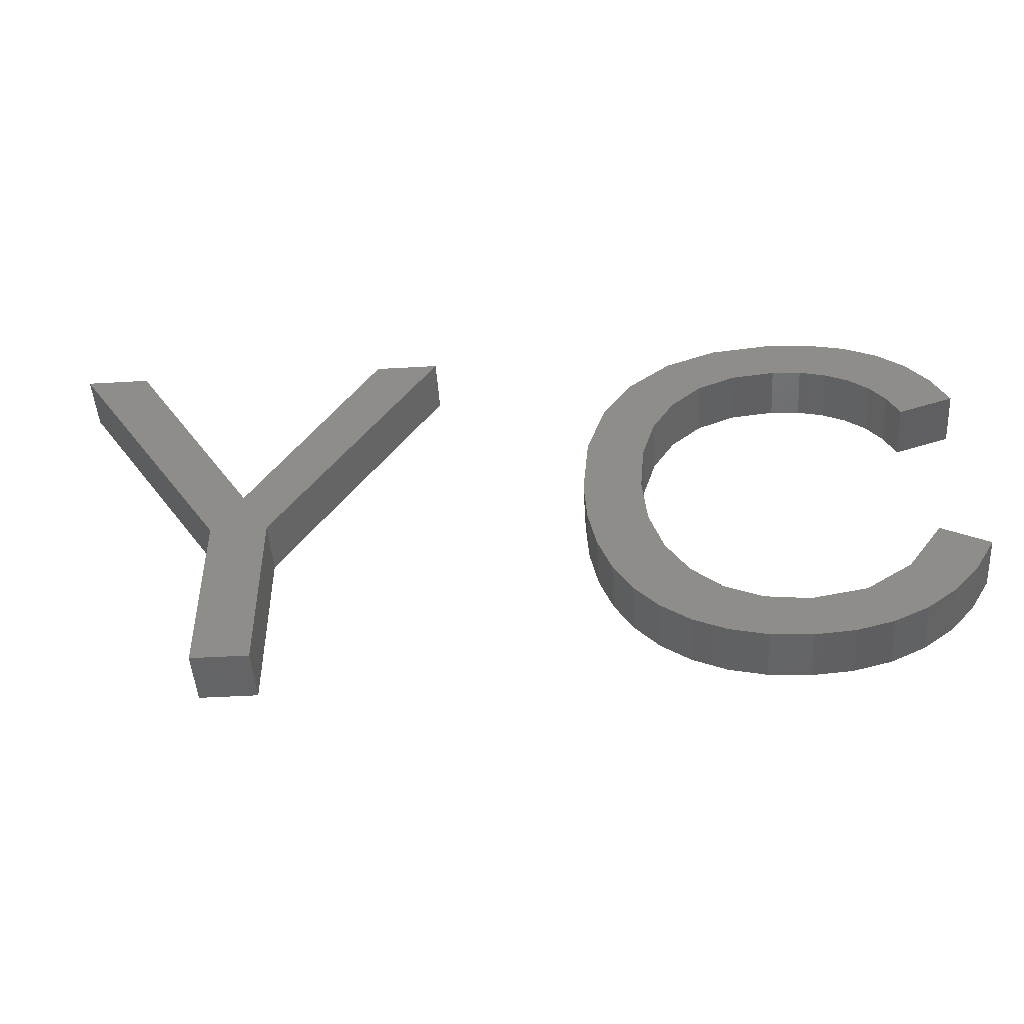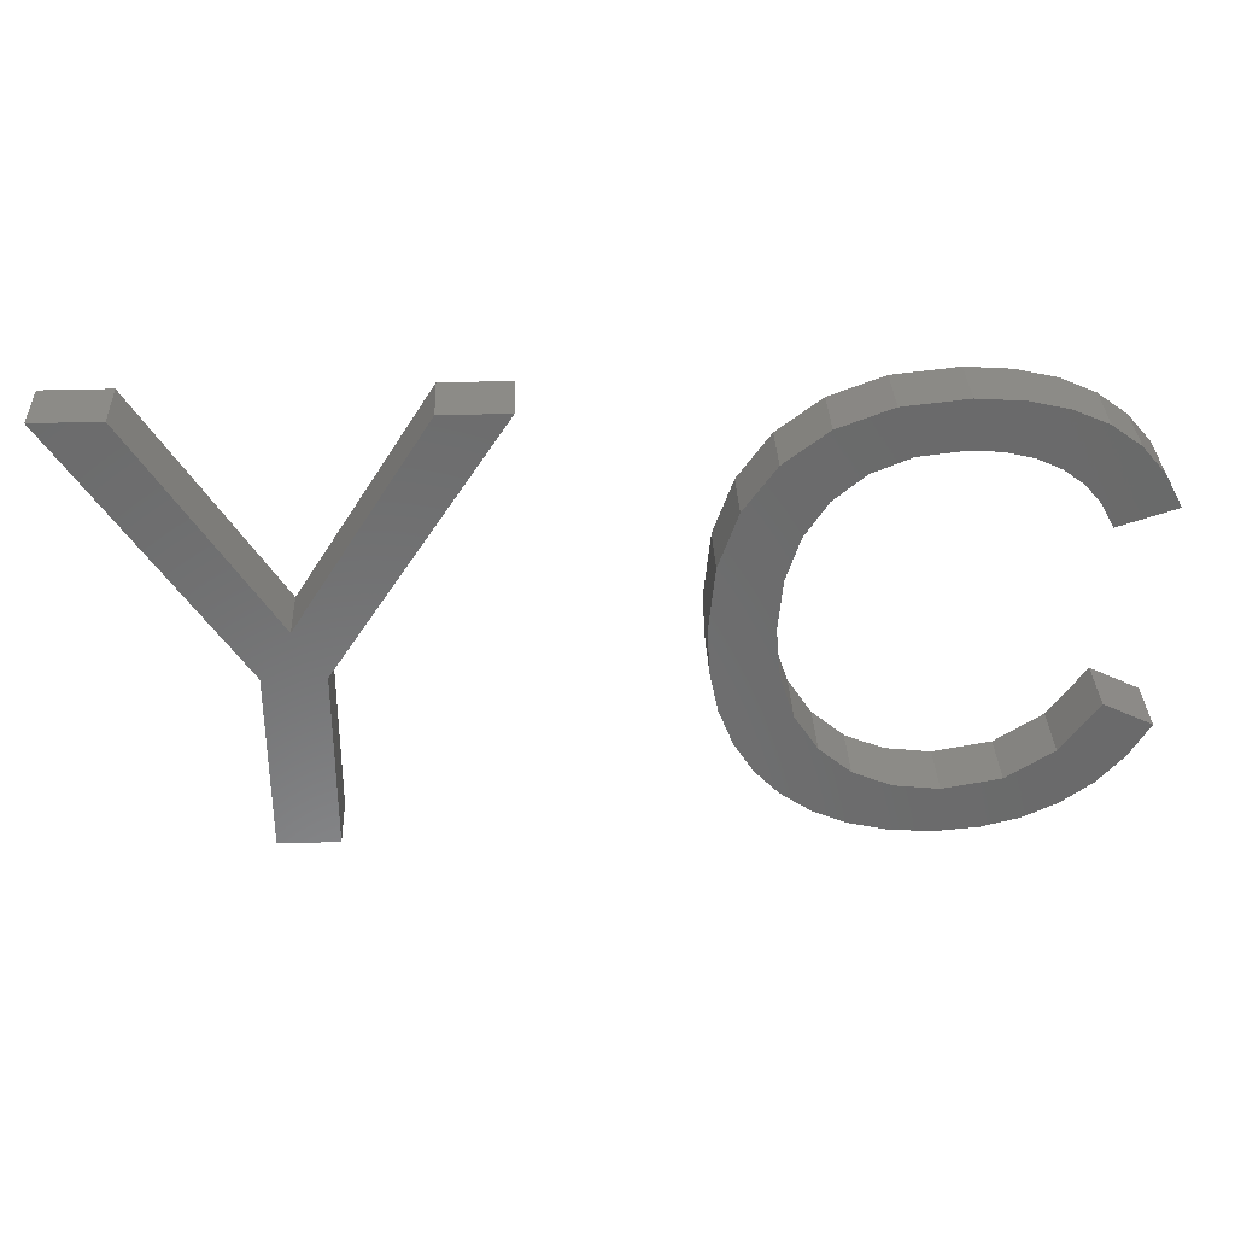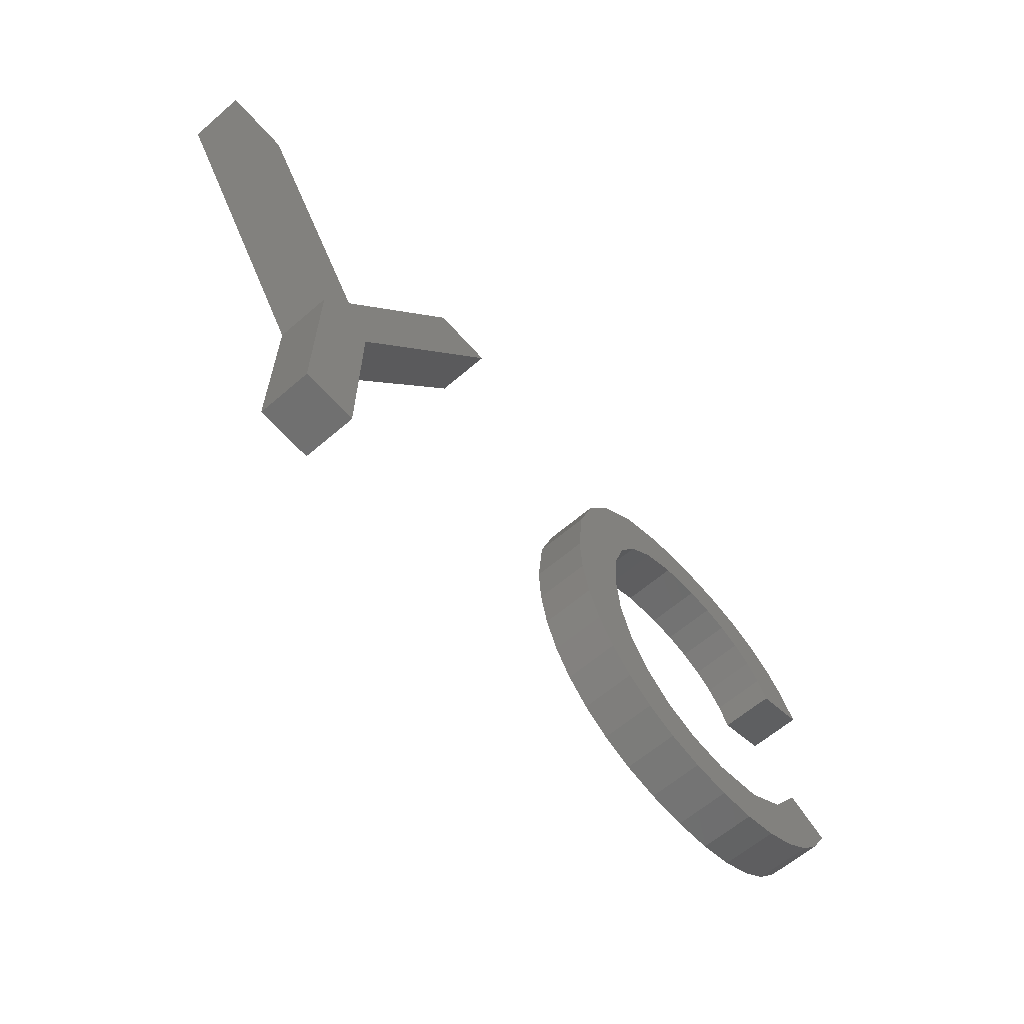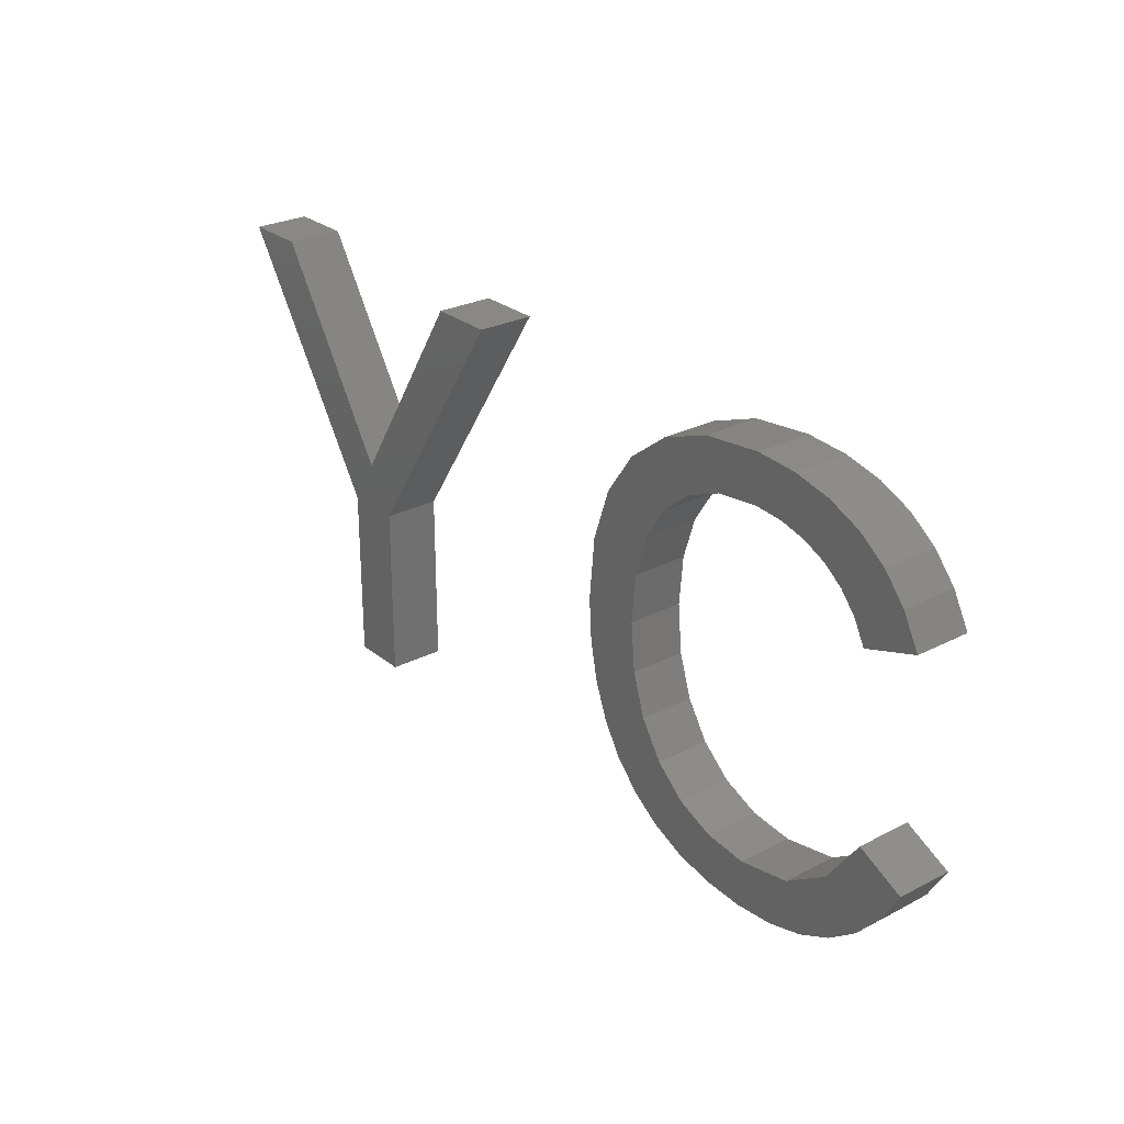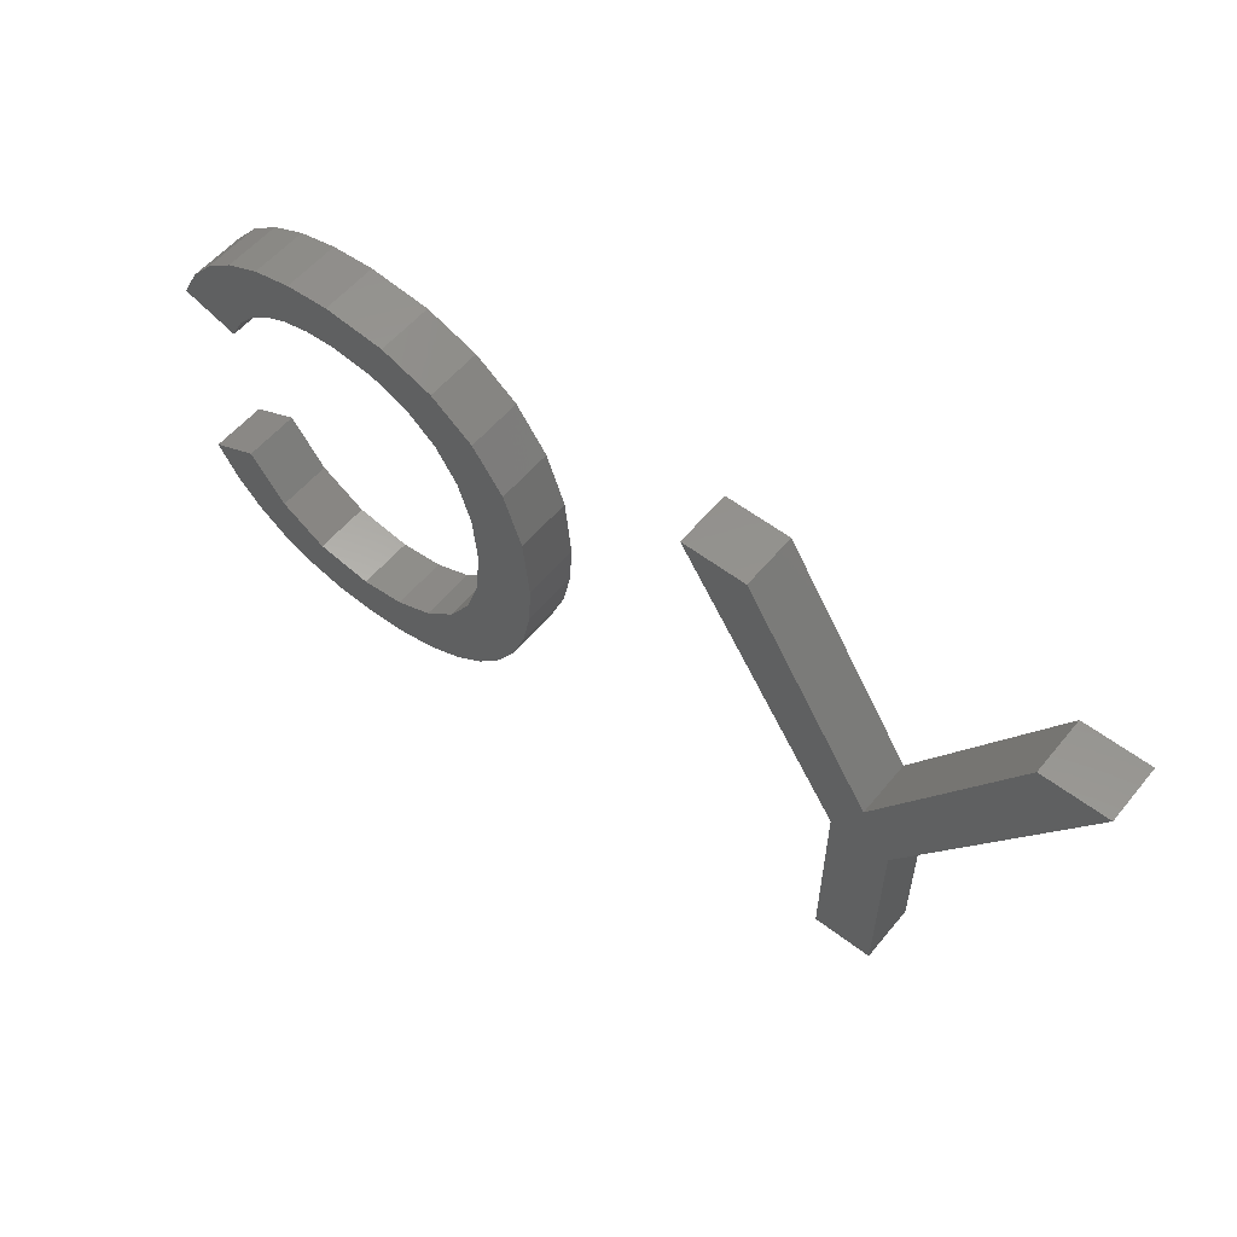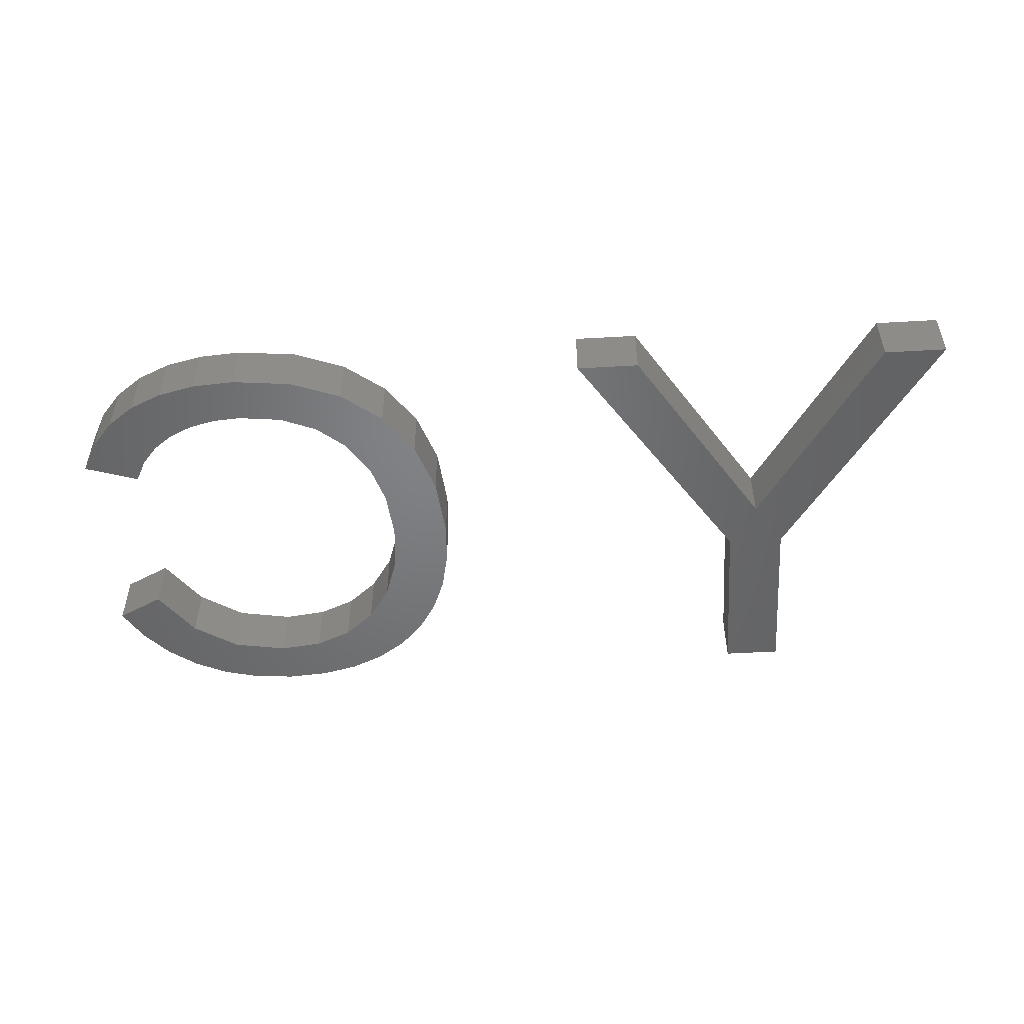
<metadata>
{"format":"stl","ext":"stl","renderer":"f3d","projection":"perspective","resolution":1024,"background":"white","views":[{"elev":-47.5,"azim":3.7,"up":"+Y"},{"elev":33.2,"azim":-2.4,"up":"+Y"},{"elev":-62.4,"azim":-48.9,"up":"+Y"},{"elev":26.9,"azim":51.3,"up":"+Y"},{"elev":56.0,"azim":-141.1,"up":"+Y"},{"elev":-50.7,"azim":-176.4,"up":"+Z"}]}
</metadata>
<code>
# stl→obj: 118 verts, 228 faces
v 41.31 7.622 2
v 39.07 7.915 2
v 40.33 9.672 2
v 40.42 6.624 2
v 39.37 5.835 2
v 42.02 8.829 2
v 36.84 4.922 2
v 37.46 6.861 2
v 38.17 5.264 2
v 35.49 6.51 2
v 35.4 4.808 2
v 33.92 4.914 2
v 33.94 6.699 2
v 31.39 5.765 2
v 30.36 6.494 2
v 32.61 7.266 2
v 28.82 8.501 2
v 30.69 9.468 2
v 29.5 7.406 2
v 28.33 9.76 2
v 28.03 11.16 2
v 30.2 10.97 2
v 27.94 12.71 2
v 30.04 12.71 2
v 28.16 14.97 2
v 30.2 14.47 2
v 28.81 16.87 2
v 30.67 15.95 2
v 29.91 18.42 2
v 31.45 17.17 2
v 31.4 19.57 2
v 32.52 18.07 2
v 33.22 20.26 2
v 33.84 18.62 2
v 35.39 20.49 2
v 35.41 18.8 2
v 36.93 20.38 2
v 37.37 18.48 2
v 36.44 18.72 2
v 38.29 20.07 2
v 38.21 18.1 2
v 39.47 19.54 2
v 38.92 17.56 2
v 40.47 18.8 2
v 39.49 16.89 2
v 41.27 17.86 2
v 39.92 16.07 2
v 41.88 16.72 2
v 31.51 8.212 2
v 32.59 5.233 2
v 16.41 11.34 2
v 14.35 11.34 2
v 15.4 13.01 2
v 22.3 20.3 2
v 20.02 20.3 2
v 8.487 20.3 2
v 10.76 20.3 2
v 16.41 5 2
v 14.35 5 2
v 40.33 9.672 4
v 39.07 7.915 4
v 41.31 7.622 4
v 39.37 5.835 4
v 40.42 6.624 4
v 42.02 8.829 4
v 38.17 5.264 4
v 37.46 6.861 4
v 36.84 4.922 4
v 35.49 6.51 4
v 35.4 4.808 4
v 33.94 6.699 4
v 33.92 4.914 4
v 32.61 7.266 4
v 30.36 6.494 4
v 31.39 5.765 4
v 29.5 7.406 4
v 30.69 9.468 4
v 28.82 8.501 4
v 28.33 9.76 4
v 30.2 10.97 4
v 28.03 11.16 4
v 30.04 12.71 4
v 27.94 12.71 4
v 30.2 14.47 4
v 28.16 14.97 4
v 30.67 15.95 4
v 28.81 16.87 4
v 31.45 17.17 4
v 29.91 18.42 4
v 32.52 18.07 4
v 31.4 19.57 4
v 33.22 20.26 4
v 35.41 18.8 4
v 35.39 20.49 4
v 33.84 18.62 4
v 36.44 18.72 4
v 37.37 18.48 4
v 36.93 20.38 4
v 38.21 18.1 4
v 38.29 20.07 4
v 38.92 17.56 4
v 39.47 19.54 4
v 39.49 16.89 4
v 40.47 18.8 4
v 41.27 17.86 4
v 39.92 16.07 4
v 41.88 16.72 4
v 31.51 8.212 4
v 32.59 5.233 4
v 15.4 13.01 4
v 14.35 11.34 4
v 16.41 11.34 4
v 20.02 20.3 4
v 22.3 20.3 4
v 10.76 20.3 4
v 8.487 20.3 4
v 16.41 5 4
v 14.35 5 4
f 1 2 3
f 4 5 2
f 4 2 1
f 3 6 1
f 7 8 9
f 7 10 8
f 8 5 9
f 2 5 8
f 7 11 10
f 10 12 13
f 14 15 16
f 17 18 19
f 17 20 18
f 20 21 22
f 21 23 24
f 23 25 26
f 25 27 28
f 28 29 30
f 30 31 32
f 32 31 33
f 34 35 36
f 37 38 39
f 40 41 38
f 42 43 41
f 44 45 43
f 44 46 45
f 45 46 47
f 47 46 48
f 42 44 43
f 40 42 41
f 37 40 38
f 35 37 39
f 36 35 39
f 34 33 35
f 34 32 33
f 30 29 31
f 28 27 29
f 26 25 28
f 24 23 26
f 22 21 24
f 18 20 22
f 19 18 49
f 15 19 49
f 16 15 49
f 50 14 16
f 13 50 16
f 13 12 50
f 10 11 12
f 51 52 53
f 54 51 55
f 55 51 53
f 52 56 57
f 51 58 52
f 52 58 59
f 53 52 57
f 60 61 62
f 61 63 64
f 62 61 64
f 62 65 60
f 66 67 68
f 67 69 68
f 66 63 67
f 67 63 61
f 69 70 68
f 71 72 69
f 73 74 75
f 76 77 78
f 77 79 78
f 80 81 79
f 82 83 81
f 84 85 83
f 86 87 85
f 88 89 86
f 90 91 88
f 92 91 90
f 93 94 95
f 96 97 98
f 97 99 100
f 99 101 102
f 101 103 104
f 103 105 104
f 106 105 103
f 107 105 106
f 101 104 102
f 99 102 100
f 97 100 98
f 96 98 94
f 96 94 93
f 94 92 95
f 92 90 95
f 91 89 88
f 89 87 86
f 86 85 84
f 84 83 82
f 82 81 80
f 80 79 77
f 108 77 76
f 108 76 74
f 108 74 73
f 73 75 109
f 73 109 71
f 109 72 71
f 72 70 69
f 110 111 112
f 113 112 114
f 110 112 113
f 115 116 111
f 111 117 112
f 118 117 111
f 115 111 110
f 9 68 7
f 9 66 68
f 5 66 9
f 5 63 66
f 4 63 5
f 4 64 63
f 1 64 4
f 1 62 64
f 6 62 1
f 6 65 62
f 3 65 6
f 3 60 65
f 2 60 3
f 2 61 60
f 8 61 2
f 8 67 61
f 10 67 8
f 10 69 67
f 13 69 10
f 13 71 69
f 16 71 13
f 16 73 71
f 49 73 16
f 49 108 73
f 18 108 49
f 18 77 108
f 22 77 18
f 22 80 77
f 24 80 22
f 24 82 80
f 26 82 24
f 26 84 82
f 28 84 26
f 28 86 84
f 30 86 28
f 30 88 86
f 32 88 30
f 32 90 88
f 34 90 32
f 34 95 90
f 36 95 34
f 36 93 95
f 39 93 36
f 39 96 93
f 38 96 39
f 38 97 96
f 41 97 38
f 41 99 97
f 43 99 41
f 43 101 99
f 45 101 43
f 45 103 101
f 47 103 45
f 47 106 103
f 48 106 47
f 48 107 106
f 46 107 48
f 46 105 107
f 44 105 46
f 44 104 105
f 42 104 44
f 42 102 104
f 40 102 42
f 40 100 102
f 37 100 40
f 37 98 100
f 35 98 37
f 35 94 98
f 33 94 35
f 33 92 94
f 31 92 33
f 31 91 92
f 29 91 31
f 29 89 91
f 27 89 29
f 27 87 89
f 25 87 27
f 25 85 87
f 23 85 25
f 23 83 85
f 21 83 23
f 21 81 83
f 20 81 21
f 20 79 81
f 17 79 20
f 17 78 79
f 19 78 17
f 19 76 78
f 15 76 19
f 15 74 76
f 14 74 15
f 14 75 74
f 50 75 14
f 50 109 75
f 12 109 50
f 12 72 109
f 11 72 12
f 11 70 72
f 7 70 11
f 7 68 70
f 54 112 51
f 54 114 112
f 55 114 54
f 55 113 114
f 53 113 55
f 53 110 113
f 57 110 53
f 57 115 110
f 56 115 57
f 56 116 115
f 52 116 56
f 52 111 116
f 59 111 52
f 59 118 111
f 58 118 59
f 58 117 118
f 51 117 58
f 51 112 117

</code>
